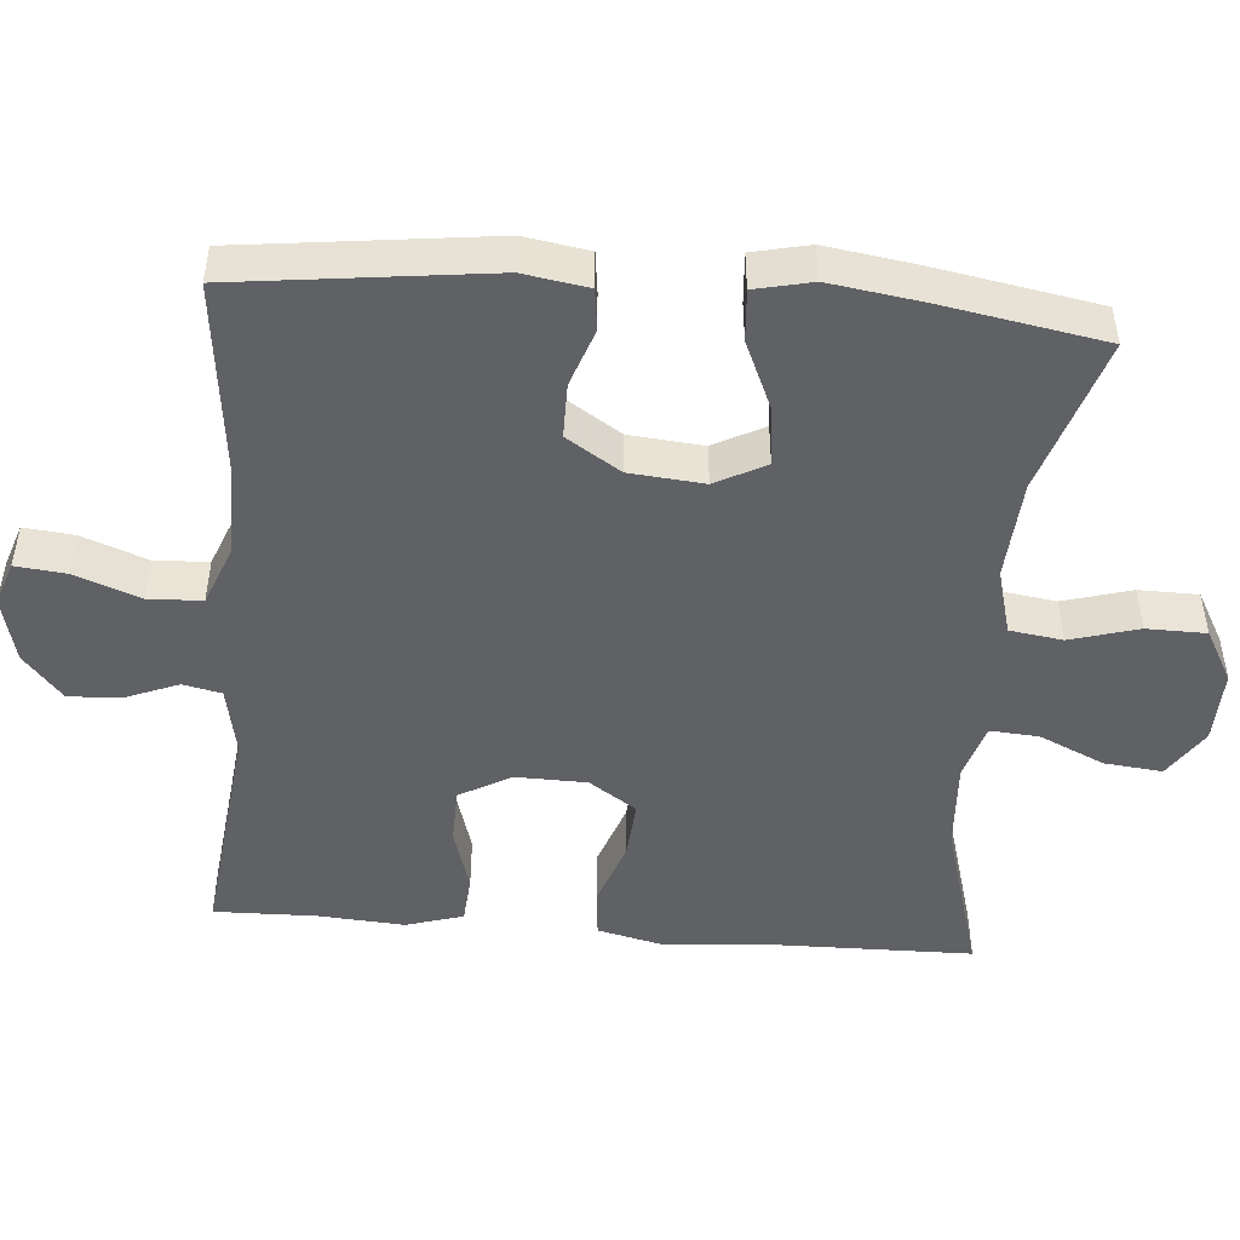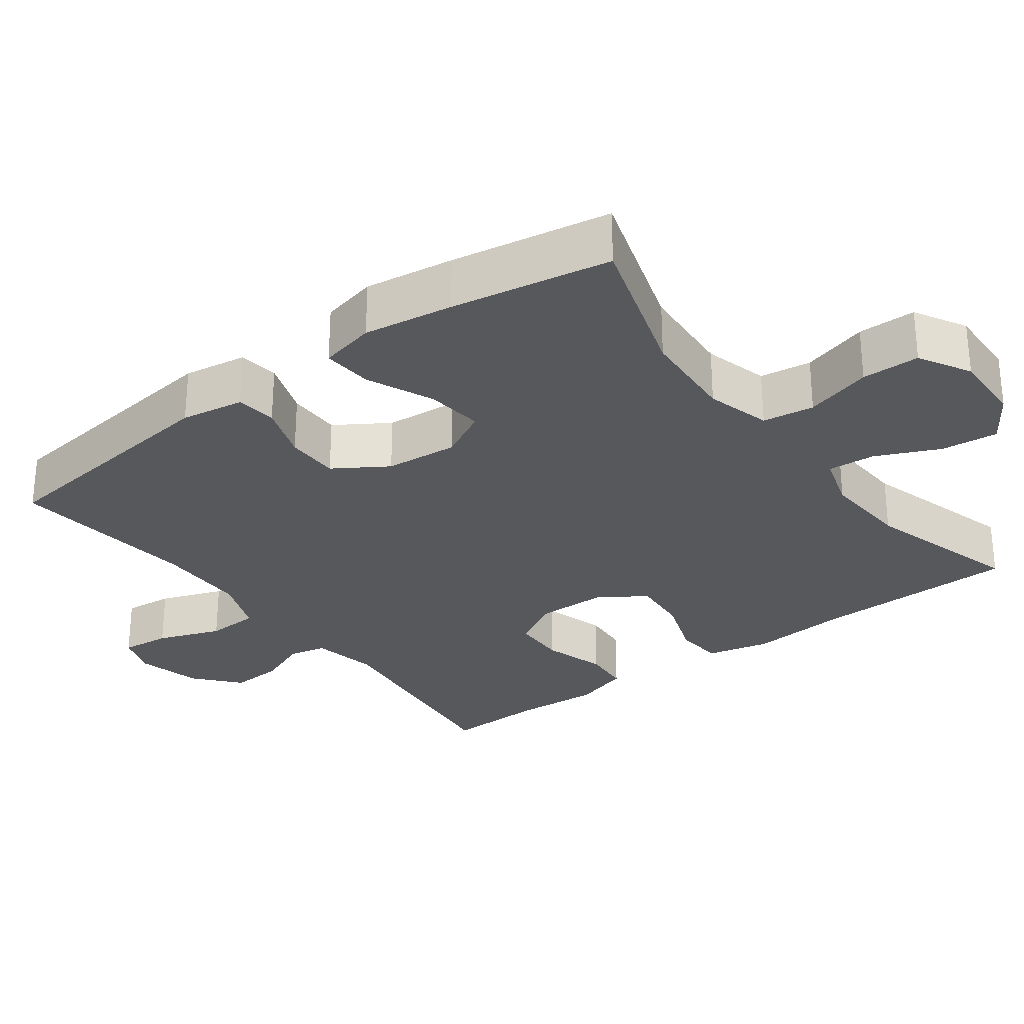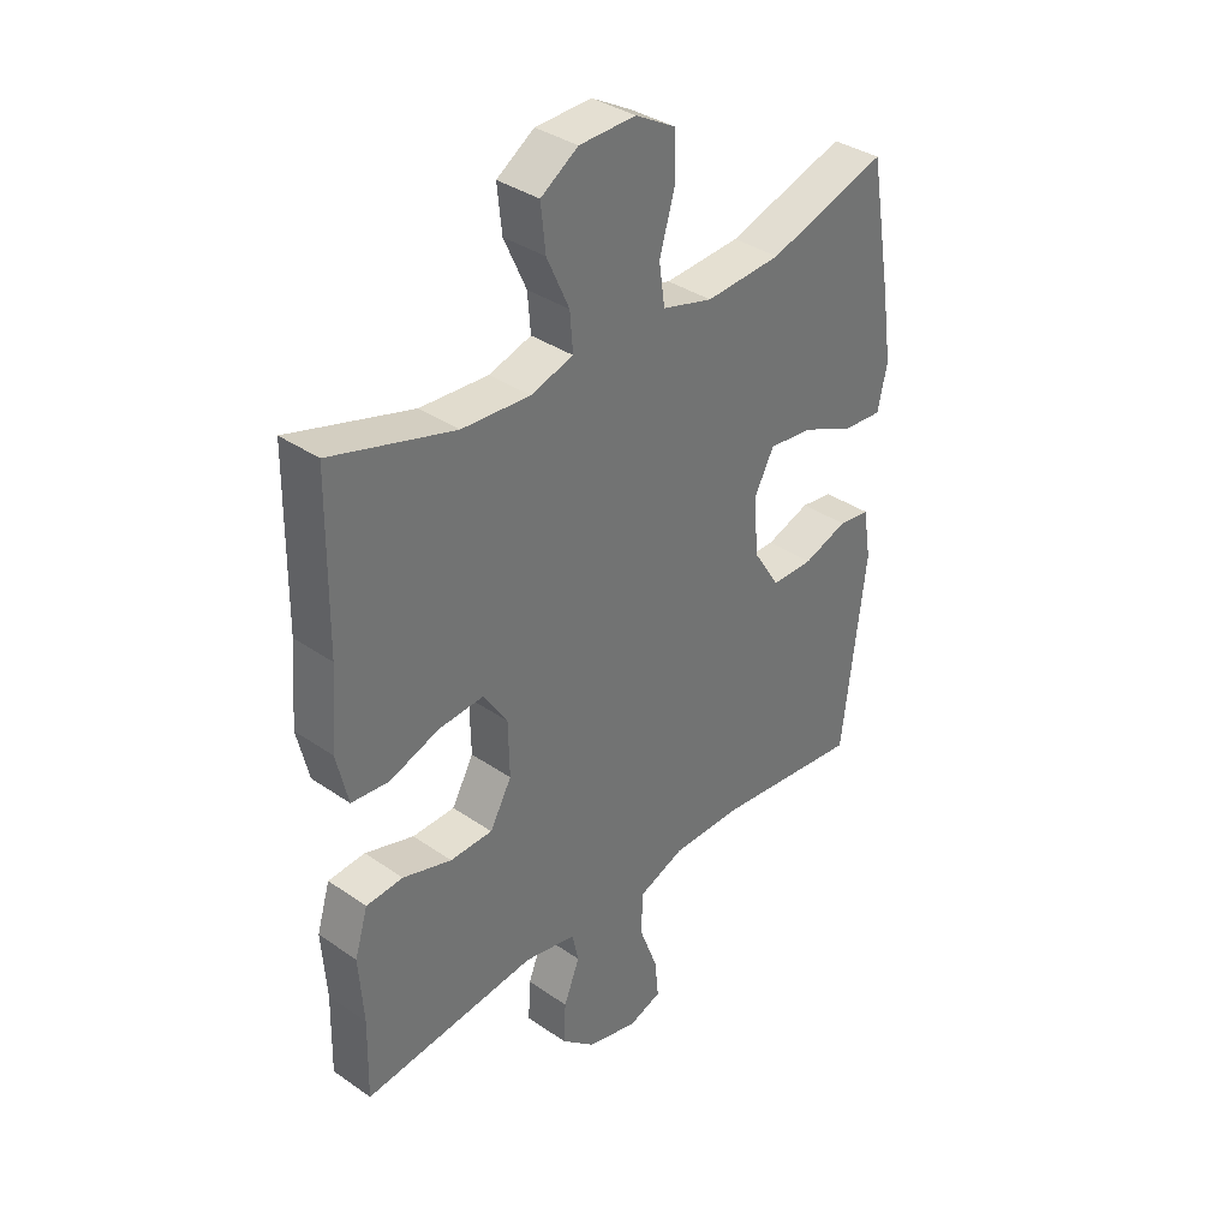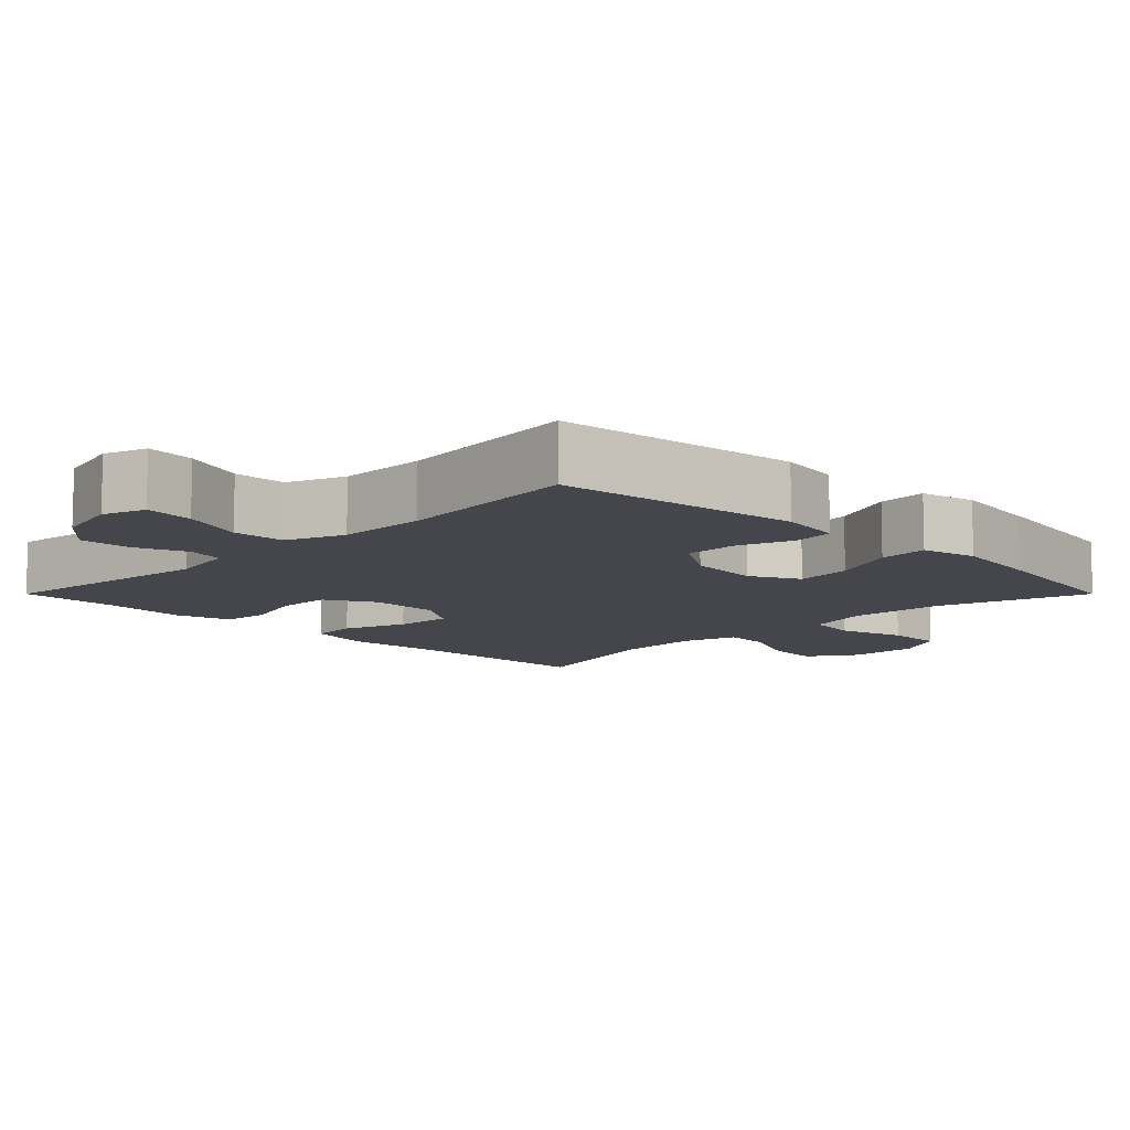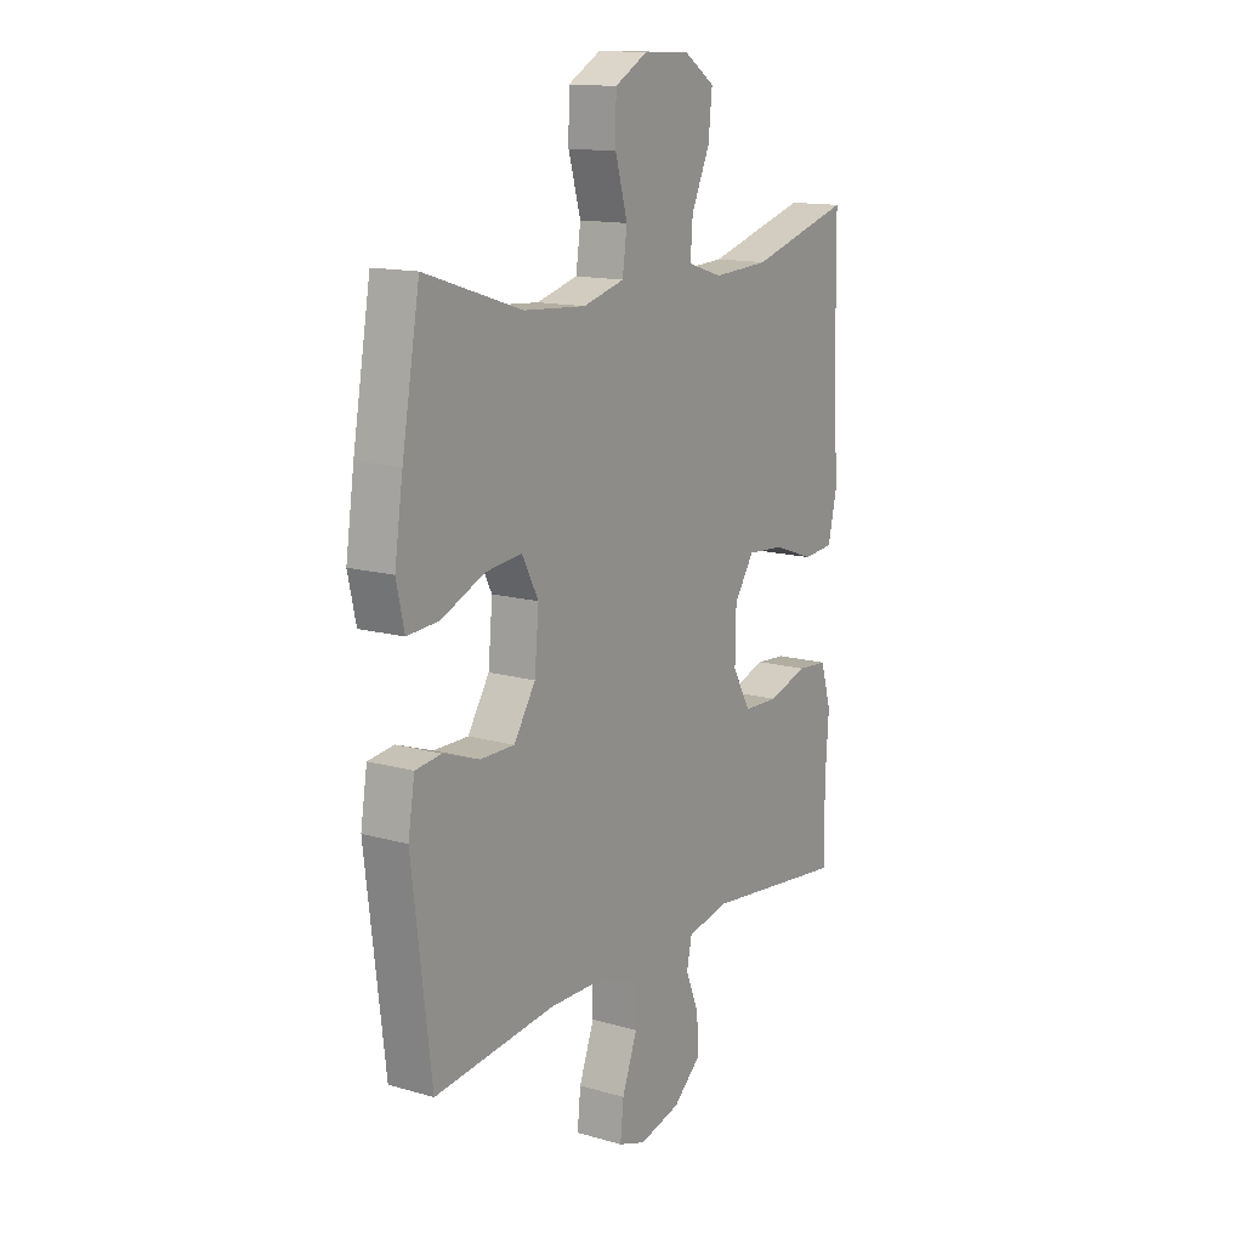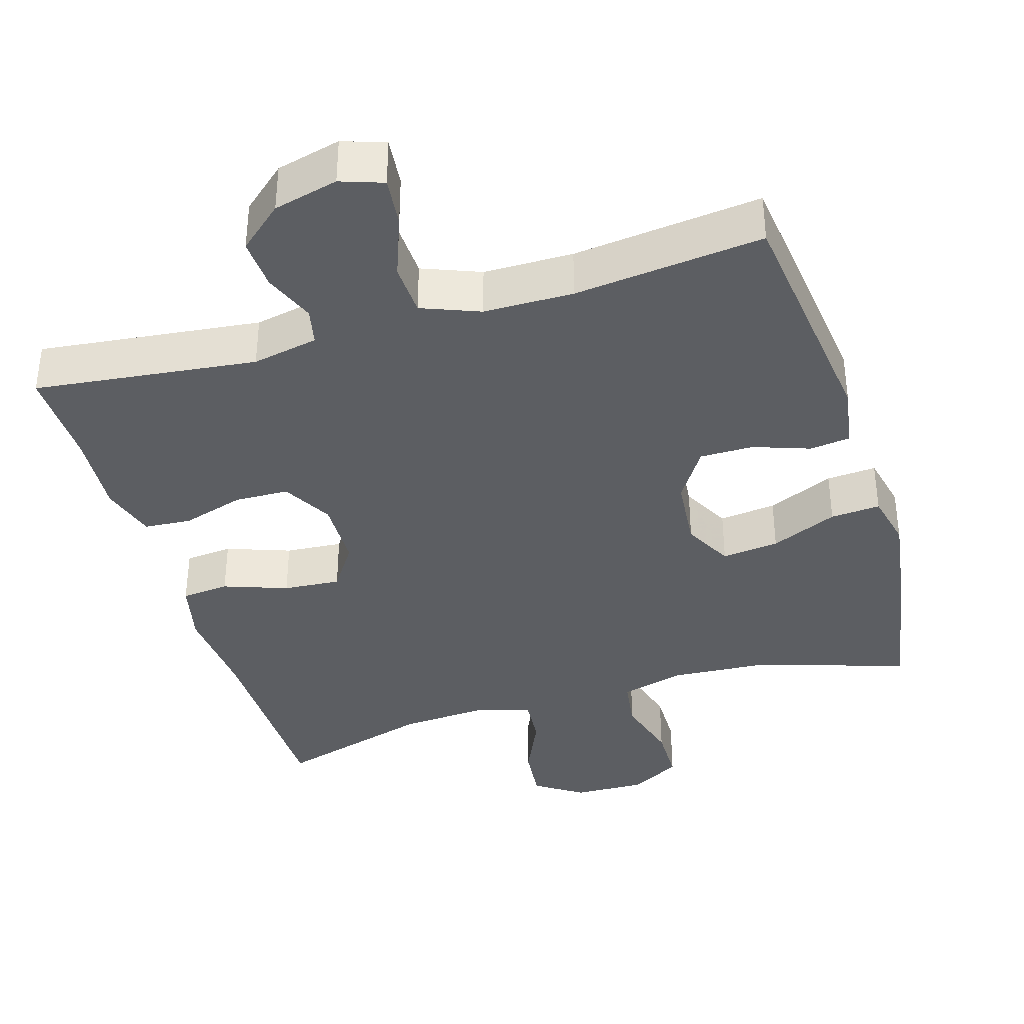
<metadata>
{"format":"obj","ext":"obj","renderer":"f3d","projection":"perspective","resolution":1024,"background":"white","views":[{"elev":-48.2,"azim":-94.7,"up":"+Y"},{"elev":-28.8,"azim":-53.2,"up":"+Y"},{"elev":36.0,"azim":132.2,"up":"+Z"},{"elev":-10.1,"azim":-135.0,"up":"+Y"},{"elev":13.9,"azim":-57.6,"up":"+Z"},{"elev":-37.5,"azim":-163.2,"up":"+Y"}]}
</metadata>
<code>
v -0.5 0.07 0.5
v -0.293 0.07 0.434
v -0.161 0.07 0.425
v -0.073 0.07 0.449
v -0.063 0.07 0.519
v -0.089 0.07 0.61
v -0.088 0.07 0.689
v -0.018 0.07 0.728
v 0.08 0.07 0.725
v 0.145 0.07 0.682
v 0.137 0.07 0.605
v 0.098 0.07 0.519
v 0.093 0.07 0.454
v 0.167 0.07 0.431
v 0.286 0.07 0.438
v 0.5 0.07 0.5
v 0.504 0.07 0.222
v 0.515 0.07 0.089
v 0.495 0.07 0.003
v 0.43 0.07 -0.003
v 0.343 0.07 0.028
v 0.265 0.07 0.034
v 0.223 0.07 -0.029
v 0.221 0.07 -0.124
v 0.259 0.07 -0.192
v 0.333 0.07 -0.194
v 0.418 0.07 -0.168
v 0.482 0.07 -0.173
v 0.505 0.07 -0.249
v 0.497 0.07 -0.364
v 0.5 0.07 -0.5
v 0.197 0.07 -0.465
v 0.107 0.07 -0.483
v 0.096 0.07 -0.534
v 0.124 0.07 -0.604
v 0.128 0.07 -0.674
v 0.068 0.07 -0.726
v -0.02 0.07 -0.748
v -0.078 0.07 -0.728
v -0.071 0.07 -0.661
v -0.039 0.07 -0.575
v -0.042 0.07 -0.503
v -0.121 0.07 -0.472
v -0.243 0.07 -0.471
v -0.5 0.07 -0.5
v -0.541 0.07 -0.165
v -0.527 0.07 -0.079
v -0.472 0.07 -0.072
v -0.395 0.07 -0.099
v -0.322 0.07 -0.099
v -0.276 0.07 -0.027
v -0.267 0.07 0.072
v -0.302 0.07 0.139
v -0.38 0.07 0.13
v -0.471 0.07 0.09
v -0.539 0.07 0.085
v -0.556 0.07 0.161
v -0.538 0.07 0.283
v -0.5 0 0.5
v -0.293 0 0.434
v -0.161 0 0.425
v -0.073 0 0.449
v -0.063 0 0.519
v -0.089 0 0.61
v -0.088 0 0.689
v -0.018 0 0.728
v 0.08 0 0.725
v 0.145 0 0.682
v 0.137 0 0.605
v 0.098 0 0.519
v 0.093 0 0.454
v 0.167 0 0.431
v 0.286 0 0.438
v 0.5 0 0.5
v 0.504 0 0.222
v 0.515 0 0.089
v 0.495 0 0.003
v 0.43 0 -0.003
v 0.343 0 0.028
v 0.265 0 0.034
v 0.223 0 -0.029
v 0.221 0 -0.124
v 0.259 0 -0.192
v 0.333 0 -0.194
v 0.418 0 -0.168
v 0.482 0 -0.173
v 0.505 0 -0.249
v 0.497 0 -0.364
v 0.5 0 -0.5
v 0.197 0 -0.465
v 0.107 0 -0.483
v 0.096 0 -0.534
v 0.124 0 -0.604
v 0.128 0 -0.674
v 0.068 0 -0.726
v -0.02 0 -0.748
v -0.078 0 -0.728
v -0.071 0 -0.661
v -0.039 0 -0.575
v -0.042 0 -0.503
v -0.121 0 -0.472
v -0.243 0 -0.471
v -0.5 0 -0.5
v -0.541 0 -0.165
v -0.527 0 -0.079
v -0.472 0 -0.072
v -0.395 0 -0.099
v -0.322 0 -0.099
v -0.276 0 -0.027
v -0.267 0 0.072
v -0.302 0 0.139
v -0.38 0 0.13
v -0.471 0 0.09
v -0.539 0 0.085
v -0.556 0 0.161
v -0.538 0 0.283
f 57 58 1 2
f 54 55 56 57
f 53 54 57 2
f 52 53 2 3
f 51 52 3 4
f 46 47 48 49
f 44 45 46 49
f 43 44 49 50
f 42 43 50 51
f 38 39 40 41
f 38 41 42
f 37 38 42
f 34 35 36 37
f 34 37 42 51
f 30 31 32
f 30 32 33
f 29 30 33
f 26 27 28 29
f 25 26 29 33
f 24 25 33
f 23 24 33
f 18 19 20 21
f 17 18 21 22
f 15 16 17 22
f 14 15 22 23
f 9 10 11 12
f 9 12 13
f 8 9 13
f 5 6 7 8
f 4 5 8 13
f 33 34 51 4
f 14 23 33
f 4 13 14 33
f 60 59 116 115
f 115 114 113 112
f 60 115 112 111
f 61 60 111 110
f 62 61 110 109
f 107 106 105 104
f 107 104 103 102
f 108 107 102 101
f 109 108 101 100
f 99 98 97 96
f 100 99 96
f 100 96 95
f 95 94 93 92
f 109 100 95 92
f 90 89 88
f 91 90 88
f 91 88 87
f 87 86 85 84
f 91 87 84 83
f 91 83 82
f 91 82 81
f 79 78 77 76
f 80 79 76 75
f 80 75 74 73
f 81 80 73 72
f 70 69 68 67
f 71 70 67
f 71 67 66
f 66 65 64 63
f 71 66 63 62
f 62 109 92 91
f 91 81 72
f 91 72 71 62
f 1 59 60 2
f 2 60 61 3
f 3 61 62 4
f 4 62 63 5
f 5 63 64 6
f 6 64 65 7
f 7 65 66 8
f 8 66 67 9
f 9 67 68 10
f 10 68 69 11
f 11 69 70 12
f 12 70 71 13
f 13 71 72 14
f 14 72 73 15
f 15 73 74 16
f 16 74 75 17
f 17 75 76 18
f 18 76 77 19
f 19 77 78 20
f 20 78 79 21
f 21 79 80 22
f 22 80 81 23
f 23 81 82 24
f 24 82 83 25
f 25 83 84 26
f 26 84 85 27
f 27 85 86 28
f 28 86 87 29
f 29 87 88 30
f 30 88 89 31
f 31 89 90 32
f 32 90 91 33
f 33 91 92 34
f 34 92 93 35
f 35 93 94 36
f 36 94 95 37
f 37 95 96 38
f 38 96 97 39
f 39 97 98 40
f 40 98 99 41
f 41 99 100 42
f 42 100 101 43
f 43 101 102 44
f 44 102 103 45
f 45 103 104 46
f 46 104 105 47
f 47 105 106 48
f 48 106 107 49
f 49 107 108 50
f 50 108 109 51
f 51 109 110 52
f 52 110 111 53
f 53 111 112 54
f 54 112 113 55
f 55 113 114 56
f 56 114 115 57
f 57 115 116 58
f 58 116 59 1

</code>
